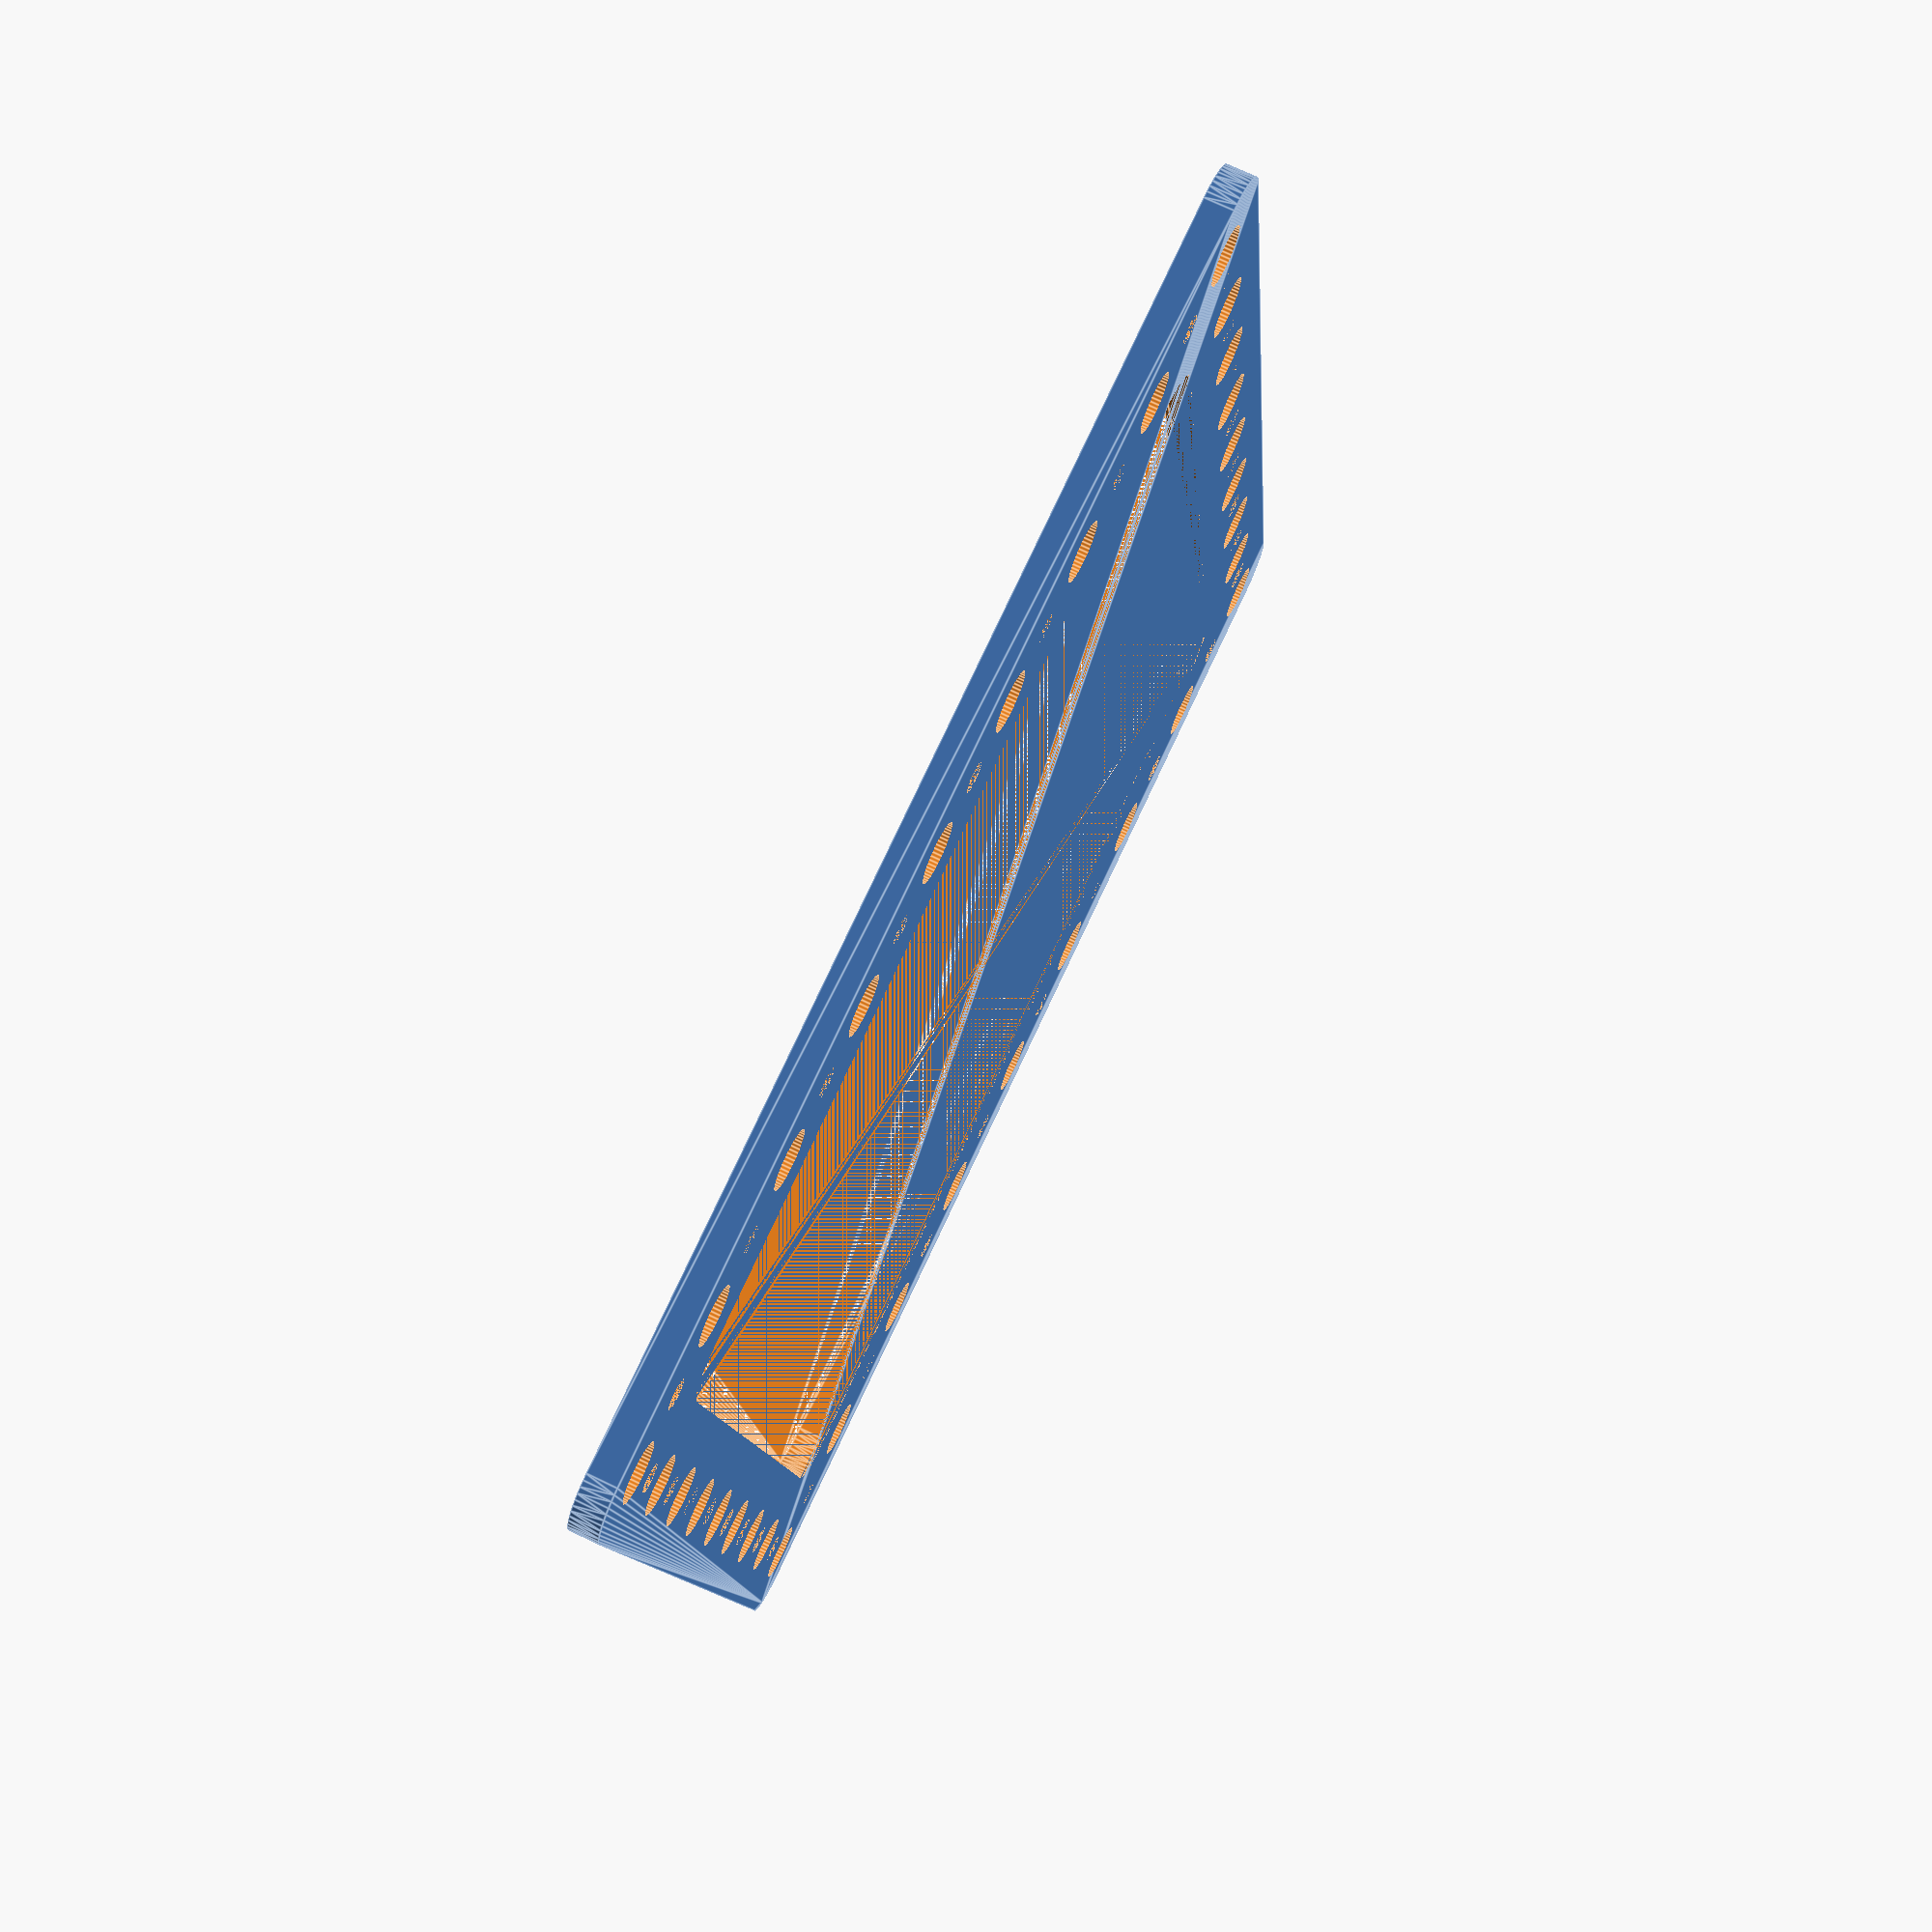
<openscad>
$fn = 50;


difference() {
	union() {
		hull() {
			translate(v = [-62.0000000000, 62.0000000000, 0]) {
				cylinder(h = 3, r = 5);
			}
			translate(v = [62.0000000000, 62.0000000000, 0]) {
				cylinder(h = 3, r = 5);
			}
			translate(v = [-62.0000000000, -62.0000000000, 0]) {
				cylinder(h = 3, r = 5);
			}
			translate(v = [62.0000000000, -62.0000000000, 0]) {
				cylinder(h = 3, r = 5);
			}
		}
	}
	union() {
		translate(v = [-60.0000000000, -60.0000000000, -100.0000000000]) {
			cylinder(h = 200, r = 3.0000000000);
		}
		translate(v = [-60.0000000000, -45.0000000000, -100.0000000000]) {
			cylinder(h = 200, r = 3.0000000000);
		}
		translate(v = [-60.0000000000, -30.0000000000, -100.0000000000]) {
			cylinder(h = 200, r = 3.0000000000);
		}
		translate(v = [-60.0000000000, -15.0000000000, -100.0000000000]) {
			cylinder(h = 200, r = 3.0000000000);
		}
		translate(v = [-60.0000000000, 0.0000000000, -100.0000000000]) {
			cylinder(h = 200, r = 3.0000000000);
		}
		translate(v = [-60.0000000000, 15.0000000000, -100.0000000000]) {
			cylinder(h = 200, r = 3.0000000000);
		}
		translate(v = [-60.0000000000, 30.0000000000, -100.0000000000]) {
			cylinder(h = 200, r = 3.0000000000);
		}
		translate(v = [-60.0000000000, 45.0000000000, -100.0000000000]) {
			cylinder(h = 200, r = 3.0000000000);
		}
		translate(v = [-60.0000000000, 60.0000000000, -100.0000000000]) {
			cylinder(h = 200, r = 3.0000000000);
		}
		translate(v = [-45.0000000000, -60.0000000000, -100.0000000000]) {
			cylinder(h = 200, r = 3.0000000000);
		}
		translate(v = [-45.0000000000, 60.0000000000, -100.0000000000]) {
			cylinder(h = 200, r = 3.0000000000);
		}
		translate(v = [-30.0000000000, -60.0000000000, -100.0000000000]) {
			cylinder(h = 200, r = 3.0000000000);
		}
		translate(v = [-30.0000000000, 60.0000000000, -100.0000000000]) {
			cylinder(h = 200, r = 3.0000000000);
		}
		translate(v = [-15.0000000000, -60.0000000000, -100.0000000000]) {
			cylinder(h = 200, r = 3.0000000000);
		}
		translate(v = [-15.0000000000, 60.0000000000, -100.0000000000]) {
			cylinder(h = 200, r = 3.0000000000);
		}
		translate(v = [0.0000000000, -60.0000000000, -100.0000000000]) {
			cylinder(h = 200, r = 3.0000000000);
		}
		translate(v = [0.0000000000, 60.0000000000, -100.0000000000]) {
			cylinder(h = 200, r = 3.0000000000);
		}
		translate(v = [15.0000000000, -60.0000000000, -100.0000000000]) {
			cylinder(h = 200, r = 3.0000000000);
		}
		translate(v = [15.0000000000, 60.0000000000, -100.0000000000]) {
			cylinder(h = 200, r = 3.0000000000);
		}
		translate(v = [30.0000000000, -60.0000000000, -100.0000000000]) {
			cylinder(h = 200, r = 3.0000000000);
		}
		translate(v = [30.0000000000, 60.0000000000, -100.0000000000]) {
			cylinder(h = 200, r = 3.0000000000);
		}
		translate(v = [45.0000000000, -60.0000000000, -100.0000000000]) {
			cylinder(h = 200, r = 3.0000000000);
		}
		translate(v = [45.0000000000, 60.0000000000, -100.0000000000]) {
			cylinder(h = 200, r = 3.0000000000);
		}
		translate(v = [60.0000000000, -60.0000000000, -100.0000000000]) {
			cylinder(h = 200, r = 3.0000000000);
		}
		translate(v = [60.0000000000, -45.0000000000, -100.0000000000]) {
			cylinder(h = 200, r = 3.0000000000);
		}
		translate(v = [60.0000000000, -30.0000000000, -100.0000000000]) {
			cylinder(h = 200, r = 3.0000000000);
		}
		translate(v = [60.0000000000, -15.0000000000, -100.0000000000]) {
			cylinder(h = 200, r = 3.0000000000);
		}
		translate(v = [60.0000000000, 0.0000000000, -100.0000000000]) {
			cylinder(h = 200, r = 3.0000000000);
		}
		translate(v = [60.0000000000, 15.0000000000, -100.0000000000]) {
			cylinder(h = 200, r = 3.0000000000);
		}
		translate(v = [60.0000000000, 30.0000000000, -100.0000000000]) {
			cylinder(h = 200, r = 3.0000000000);
		}
		translate(v = [60.0000000000, 45.0000000000, -100.0000000000]) {
			cylinder(h = 200, r = 3.0000000000);
		}
		translate(v = [60.0000000000, 60.0000000000, -100.0000000000]) {
			cylinder(h = 200, r = 3.0000000000);
		}
		translate(v = [-60.0000000000, -60.0000000000, 0]) {
			cylinder(h = 3, r = 1.5000000000);
		}
		translate(v = [-60.0000000000, -52.5000000000, 0]) {
			cylinder(h = 3, r = 1.5000000000);
		}
		translate(v = [-60.0000000000, -45.0000000000, 0]) {
			cylinder(h = 3, r = 1.5000000000);
		}
		translate(v = [-60.0000000000, -37.5000000000, 0]) {
			cylinder(h = 3, r = 1.5000000000);
		}
		translate(v = [-60.0000000000, -30.0000000000, 0]) {
			cylinder(h = 3, r = 1.5000000000);
		}
		translate(v = [-60.0000000000, -22.5000000000, 0]) {
			cylinder(h = 3, r = 1.5000000000);
		}
		translate(v = [-60.0000000000, -15.0000000000, 0]) {
			cylinder(h = 3, r = 1.5000000000);
		}
		translate(v = [-60.0000000000, -7.5000000000, 0]) {
			cylinder(h = 3, r = 1.5000000000);
		}
		translate(v = [-60.0000000000, 0.0000000000, 0]) {
			cylinder(h = 3, r = 1.5000000000);
		}
		translate(v = [-60.0000000000, 7.5000000000, 0]) {
			cylinder(h = 3, r = 1.5000000000);
		}
		translate(v = [-60.0000000000, 15.0000000000, 0]) {
			cylinder(h = 3, r = 1.5000000000);
		}
		translate(v = [-60.0000000000, 22.5000000000, 0]) {
			cylinder(h = 3, r = 1.5000000000);
		}
		translate(v = [-60.0000000000, 30.0000000000, 0]) {
			cylinder(h = 3, r = 1.5000000000);
		}
		translate(v = [-60.0000000000, 37.5000000000, 0]) {
			cylinder(h = 3, r = 1.5000000000);
		}
		translate(v = [-60.0000000000, 45.0000000000, 0]) {
			cylinder(h = 3, r = 1.5000000000);
		}
		translate(v = [-60.0000000000, 52.5000000000, 0]) {
			cylinder(h = 3, r = 1.5000000000);
		}
		translate(v = [-60.0000000000, 60.0000000000, 0]) {
			cylinder(h = 3, r = 1.5000000000);
		}
		translate(v = [-52.5000000000, -60.0000000000, 0]) {
			cylinder(h = 3, r = 1.5000000000);
		}
		translate(v = [-52.5000000000, 60.0000000000, 0]) {
			cylinder(h = 3, r = 1.5000000000);
		}
		translate(v = [-45.0000000000, -60.0000000000, 0]) {
			cylinder(h = 3, r = 1.5000000000);
		}
		translate(v = [-45.0000000000, 60.0000000000, 0]) {
			cylinder(h = 3, r = 1.5000000000);
		}
		translate(v = [-37.5000000000, -60.0000000000, 0]) {
			cylinder(h = 3, r = 1.5000000000);
		}
		translate(v = [-37.5000000000, 60.0000000000, 0]) {
			cylinder(h = 3, r = 1.5000000000);
		}
		translate(v = [-30.0000000000, -60.0000000000, 0]) {
			cylinder(h = 3, r = 1.5000000000);
		}
		translate(v = [-30.0000000000, 60.0000000000, 0]) {
			cylinder(h = 3, r = 1.5000000000);
		}
		translate(v = [-22.5000000000, -60.0000000000, 0]) {
			cylinder(h = 3, r = 1.5000000000);
		}
		translate(v = [-22.5000000000, 60.0000000000, 0]) {
			cylinder(h = 3, r = 1.5000000000);
		}
		translate(v = [-15.0000000000, -60.0000000000, 0]) {
			cylinder(h = 3, r = 1.5000000000);
		}
		translate(v = [-15.0000000000, 60.0000000000, 0]) {
			cylinder(h = 3, r = 1.5000000000);
		}
		translate(v = [-7.5000000000, -60.0000000000, 0]) {
			cylinder(h = 3, r = 1.5000000000);
		}
		translate(v = [-7.5000000000, 60.0000000000, 0]) {
			cylinder(h = 3, r = 1.5000000000);
		}
		translate(v = [0.0000000000, -60.0000000000, 0]) {
			cylinder(h = 3, r = 1.5000000000);
		}
		translate(v = [0.0000000000, 60.0000000000, 0]) {
			cylinder(h = 3, r = 1.5000000000);
		}
		translate(v = [7.5000000000, -60.0000000000, 0]) {
			cylinder(h = 3, r = 1.5000000000);
		}
		translate(v = [7.5000000000, 60.0000000000, 0]) {
			cylinder(h = 3, r = 1.5000000000);
		}
		translate(v = [15.0000000000, -60.0000000000, 0]) {
			cylinder(h = 3, r = 1.5000000000);
		}
		translate(v = [15.0000000000, 60.0000000000, 0]) {
			cylinder(h = 3, r = 1.5000000000);
		}
		translate(v = [22.5000000000, -60.0000000000, 0]) {
			cylinder(h = 3, r = 1.5000000000);
		}
		translate(v = [22.5000000000, 60.0000000000, 0]) {
			cylinder(h = 3, r = 1.5000000000);
		}
		translate(v = [30.0000000000, -60.0000000000, 0]) {
			cylinder(h = 3, r = 1.5000000000);
		}
		translate(v = [30.0000000000, 60.0000000000, 0]) {
			cylinder(h = 3, r = 1.5000000000);
		}
		translate(v = [37.5000000000, -60.0000000000, 0]) {
			cylinder(h = 3, r = 1.5000000000);
		}
		translate(v = [37.5000000000, 60.0000000000, 0]) {
			cylinder(h = 3, r = 1.5000000000);
		}
		translate(v = [45.0000000000, -60.0000000000, 0]) {
			cylinder(h = 3, r = 1.5000000000);
		}
		translate(v = [45.0000000000, 60.0000000000, 0]) {
			cylinder(h = 3, r = 1.5000000000);
		}
		translate(v = [52.5000000000, -60.0000000000, 0]) {
			cylinder(h = 3, r = 1.5000000000);
		}
		translate(v = [52.5000000000, 60.0000000000, 0]) {
			cylinder(h = 3, r = 1.5000000000);
		}
		translate(v = [60.0000000000, -60.0000000000, 0]) {
			cylinder(h = 3, r = 1.5000000000);
		}
		translate(v = [60.0000000000, -52.5000000000, 0]) {
			cylinder(h = 3, r = 1.5000000000);
		}
		translate(v = [60.0000000000, -45.0000000000, 0]) {
			cylinder(h = 3, r = 1.5000000000);
		}
		translate(v = [60.0000000000, -37.5000000000, 0]) {
			cylinder(h = 3, r = 1.5000000000);
		}
		translate(v = [60.0000000000, -30.0000000000, 0]) {
			cylinder(h = 3, r = 1.5000000000);
		}
		translate(v = [60.0000000000, -22.5000000000, 0]) {
			cylinder(h = 3, r = 1.5000000000);
		}
		translate(v = [60.0000000000, -15.0000000000, 0]) {
			cylinder(h = 3, r = 1.5000000000);
		}
		translate(v = [60.0000000000, -7.5000000000, 0]) {
			cylinder(h = 3, r = 1.5000000000);
		}
		translate(v = [60.0000000000, 0.0000000000, 0]) {
			cylinder(h = 3, r = 1.5000000000);
		}
		translate(v = [60.0000000000, 7.5000000000, 0]) {
			cylinder(h = 3, r = 1.5000000000);
		}
		translate(v = [60.0000000000, 15.0000000000, 0]) {
			cylinder(h = 3, r = 1.5000000000);
		}
		translate(v = [60.0000000000, 22.5000000000, 0]) {
			cylinder(h = 3, r = 1.5000000000);
		}
		translate(v = [60.0000000000, 30.0000000000, 0]) {
			cylinder(h = 3, r = 1.5000000000);
		}
		translate(v = [60.0000000000, 37.5000000000, 0]) {
			cylinder(h = 3, r = 1.5000000000);
		}
		translate(v = [60.0000000000, 45.0000000000, 0]) {
			cylinder(h = 3, r = 1.5000000000);
		}
		translate(v = [60.0000000000, 52.5000000000, 0]) {
			cylinder(h = 3, r = 1.5000000000);
		}
		translate(v = [60.0000000000, 60.0000000000, 0]) {
			cylinder(h = 3, r = 1.5000000000);
		}
		translate(v = [-60.0000000000, -60.0000000000, 0]) {
			cylinder(h = 3, r = 1.5000000000);
		}
		translate(v = [-60.0000000000, -52.5000000000, 0]) {
			cylinder(h = 3, r = 1.5000000000);
		}
		translate(v = [-60.0000000000, -45.0000000000, 0]) {
			cylinder(h = 3, r = 1.5000000000);
		}
		translate(v = [-60.0000000000, -37.5000000000, 0]) {
			cylinder(h = 3, r = 1.5000000000);
		}
		translate(v = [-60.0000000000, -30.0000000000, 0]) {
			cylinder(h = 3, r = 1.5000000000);
		}
		translate(v = [-60.0000000000, -22.5000000000, 0]) {
			cylinder(h = 3, r = 1.5000000000);
		}
		translate(v = [-60.0000000000, -15.0000000000, 0]) {
			cylinder(h = 3, r = 1.5000000000);
		}
		translate(v = [-60.0000000000, -7.5000000000, 0]) {
			cylinder(h = 3, r = 1.5000000000);
		}
		translate(v = [-60.0000000000, 0.0000000000, 0]) {
			cylinder(h = 3, r = 1.5000000000);
		}
		translate(v = [-60.0000000000, 7.5000000000, 0]) {
			cylinder(h = 3, r = 1.5000000000);
		}
		translate(v = [-60.0000000000, 15.0000000000, 0]) {
			cylinder(h = 3, r = 1.5000000000);
		}
		translate(v = [-60.0000000000, 22.5000000000, 0]) {
			cylinder(h = 3, r = 1.5000000000);
		}
		translate(v = [-60.0000000000, 30.0000000000, 0]) {
			cylinder(h = 3, r = 1.5000000000);
		}
		translate(v = [-60.0000000000, 37.5000000000, 0]) {
			cylinder(h = 3, r = 1.5000000000);
		}
		translate(v = [-60.0000000000, 45.0000000000, 0]) {
			cylinder(h = 3, r = 1.5000000000);
		}
		translate(v = [-60.0000000000, 52.5000000000, 0]) {
			cylinder(h = 3, r = 1.5000000000);
		}
		translate(v = [-60.0000000000, 60.0000000000, 0]) {
			cylinder(h = 3, r = 1.5000000000);
		}
		translate(v = [-52.5000000000, -60.0000000000, 0]) {
			cylinder(h = 3, r = 1.5000000000);
		}
		translate(v = [-52.5000000000, 60.0000000000, 0]) {
			cylinder(h = 3, r = 1.5000000000);
		}
		translate(v = [-45.0000000000, -60.0000000000, 0]) {
			cylinder(h = 3, r = 1.5000000000);
		}
		translate(v = [-45.0000000000, 60.0000000000, 0]) {
			cylinder(h = 3, r = 1.5000000000);
		}
		translate(v = [-37.5000000000, -60.0000000000, 0]) {
			cylinder(h = 3, r = 1.5000000000);
		}
		translate(v = [-37.5000000000, 60.0000000000, 0]) {
			cylinder(h = 3, r = 1.5000000000);
		}
		translate(v = [-30.0000000000, -60.0000000000, 0]) {
			cylinder(h = 3, r = 1.5000000000);
		}
		translate(v = [-30.0000000000, 60.0000000000, 0]) {
			cylinder(h = 3, r = 1.5000000000);
		}
		translate(v = [-22.5000000000, -60.0000000000, 0]) {
			cylinder(h = 3, r = 1.5000000000);
		}
		translate(v = [-22.5000000000, 60.0000000000, 0]) {
			cylinder(h = 3, r = 1.5000000000);
		}
		translate(v = [-15.0000000000, -60.0000000000, 0]) {
			cylinder(h = 3, r = 1.5000000000);
		}
		translate(v = [-15.0000000000, 60.0000000000, 0]) {
			cylinder(h = 3, r = 1.5000000000);
		}
		translate(v = [-7.5000000000, -60.0000000000, 0]) {
			cylinder(h = 3, r = 1.5000000000);
		}
		translate(v = [-7.5000000000, 60.0000000000, 0]) {
			cylinder(h = 3, r = 1.5000000000);
		}
		translate(v = [0.0000000000, -60.0000000000, 0]) {
			cylinder(h = 3, r = 1.5000000000);
		}
		translate(v = [0.0000000000, 60.0000000000, 0]) {
			cylinder(h = 3, r = 1.5000000000);
		}
		translate(v = [7.5000000000, -60.0000000000, 0]) {
			cylinder(h = 3, r = 1.5000000000);
		}
		translate(v = [7.5000000000, 60.0000000000, 0]) {
			cylinder(h = 3, r = 1.5000000000);
		}
		translate(v = [15.0000000000, -60.0000000000, 0]) {
			cylinder(h = 3, r = 1.5000000000);
		}
		translate(v = [15.0000000000, 60.0000000000, 0]) {
			cylinder(h = 3, r = 1.5000000000);
		}
		translate(v = [22.5000000000, -60.0000000000, 0]) {
			cylinder(h = 3, r = 1.5000000000);
		}
		translate(v = [22.5000000000, 60.0000000000, 0]) {
			cylinder(h = 3, r = 1.5000000000);
		}
		translate(v = [30.0000000000, -60.0000000000, 0]) {
			cylinder(h = 3, r = 1.5000000000);
		}
		translate(v = [30.0000000000, 60.0000000000, 0]) {
			cylinder(h = 3, r = 1.5000000000);
		}
		translate(v = [37.5000000000, -60.0000000000, 0]) {
			cylinder(h = 3, r = 1.5000000000);
		}
		translate(v = [37.5000000000, 60.0000000000, 0]) {
			cylinder(h = 3, r = 1.5000000000);
		}
		translate(v = [45.0000000000, -60.0000000000, 0]) {
			cylinder(h = 3, r = 1.5000000000);
		}
		translate(v = [45.0000000000, 60.0000000000, 0]) {
			cylinder(h = 3, r = 1.5000000000);
		}
		translate(v = [52.5000000000, -60.0000000000, 0]) {
			cylinder(h = 3, r = 1.5000000000);
		}
		translate(v = [52.5000000000, 60.0000000000, 0]) {
			cylinder(h = 3, r = 1.5000000000);
		}
		translate(v = [60.0000000000, -60.0000000000, 0]) {
			cylinder(h = 3, r = 1.5000000000);
		}
		translate(v = [60.0000000000, -52.5000000000, 0]) {
			cylinder(h = 3, r = 1.5000000000);
		}
		translate(v = [60.0000000000, -45.0000000000, 0]) {
			cylinder(h = 3, r = 1.5000000000);
		}
		translate(v = [60.0000000000, -37.5000000000, 0]) {
			cylinder(h = 3, r = 1.5000000000);
		}
		translate(v = [60.0000000000, -30.0000000000, 0]) {
			cylinder(h = 3, r = 1.5000000000);
		}
		translate(v = [60.0000000000, -22.5000000000, 0]) {
			cylinder(h = 3, r = 1.5000000000);
		}
		translate(v = [60.0000000000, -15.0000000000, 0]) {
			cylinder(h = 3, r = 1.5000000000);
		}
		translate(v = [60.0000000000, -7.5000000000, 0]) {
			cylinder(h = 3, r = 1.5000000000);
		}
		translate(v = [60.0000000000, 0.0000000000, 0]) {
			cylinder(h = 3, r = 1.5000000000);
		}
		translate(v = [60.0000000000, 7.5000000000, 0]) {
			cylinder(h = 3, r = 1.5000000000);
		}
		translate(v = [60.0000000000, 15.0000000000, 0]) {
			cylinder(h = 3, r = 1.5000000000);
		}
		translate(v = [60.0000000000, 22.5000000000, 0]) {
			cylinder(h = 3, r = 1.5000000000);
		}
		translate(v = [60.0000000000, 30.0000000000, 0]) {
			cylinder(h = 3, r = 1.5000000000);
		}
		translate(v = [60.0000000000, 37.5000000000, 0]) {
			cylinder(h = 3, r = 1.5000000000);
		}
		translate(v = [60.0000000000, 45.0000000000, 0]) {
			cylinder(h = 3, r = 1.5000000000);
		}
		translate(v = [60.0000000000, 52.5000000000, 0]) {
			cylinder(h = 3, r = 1.5000000000);
		}
		translate(v = [60.0000000000, 60.0000000000, 0]) {
			cylinder(h = 3, r = 1.5000000000);
		}
		translate(v = [-60.0000000000, -60.0000000000, 0]) {
			cylinder(h = 3, r = 1.5000000000);
		}
		translate(v = [-60.0000000000, -52.5000000000, 0]) {
			cylinder(h = 3, r = 1.5000000000);
		}
		translate(v = [-60.0000000000, -45.0000000000, 0]) {
			cylinder(h = 3, r = 1.5000000000);
		}
		translate(v = [-60.0000000000, -37.5000000000, 0]) {
			cylinder(h = 3, r = 1.5000000000);
		}
		translate(v = [-60.0000000000, -30.0000000000, 0]) {
			cylinder(h = 3, r = 1.5000000000);
		}
		translate(v = [-60.0000000000, -22.5000000000, 0]) {
			cylinder(h = 3, r = 1.5000000000);
		}
		translate(v = [-60.0000000000, -15.0000000000, 0]) {
			cylinder(h = 3, r = 1.5000000000);
		}
		translate(v = [-60.0000000000, -7.5000000000, 0]) {
			cylinder(h = 3, r = 1.5000000000);
		}
		translate(v = [-60.0000000000, 0.0000000000, 0]) {
			cylinder(h = 3, r = 1.5000000000);
		}
		translate(v = [-60.0000000000, 7.5000000000, 0]) {
			cylinder(h = 3, r = 1.5000000000);
		}
		translate(v = [-60.0000000000, 15.0000000000, 0]) {
			cylinder(h = 3, r = 1.5000000000);
		}
		translate(v = [-60.0000000000, 22.5000000000, 0]) {
			cylinder(h = 3, r = 1.5000000000);
		}
		translate(v = [-60.0000000000, 30.0000000000, 0]) {
			cylinder(h = 3, r = 1.5000000000);
		}
		translate(v = [-60.0000000000, 37.5000000000, 0]) {
			cylinder(h = 3, r = 1.5000000000);
		}
		translate(v = [-60.0000000000, 45.0000000000, 0]) {
			cylinder(h = 3, r = 1.5000000000);
		}
		translate(v = [-60.0000000000, 52.5000000000, 0]) {
			cylinder(h = 3, r = 1.5000000000);
		}
		translate(v = [-60.0000000000, 60.0000000000, 0]) {
			cylinder(h = 3, r = 1.5000000000);
		}
		translate(v = [-52.5000000000, -60.0000000000, 0]) {
			cylinder(h = 3, r = 1.5000000000);
		}
		translate(v = [-52.5000000000, 60.0000000000, 0]) {
			cylinder(h = 3, r = 1.5000000000);
		}
		translate(v = [-45.0000000000, -60.0000000000, 0]) {
			cylinder(h = 3, r = 1.5000000000);
		}
		translate(v = [-45.0000000000, 60.0000000000, 0]) {
			cylinder(h = 3, r = 1.5000000000);
		}
		translate(v = [-37.5000000000, -60.0000000000, 0]) {
			cylinder(h = 3, r = 1.5000000000);
		}
		translate(v = [-37.5000000000, 60.0000000000, 0]) {
			cylinder(h = 3, r = 1.5000000000);
		}
		translate(v = [-30.0000000000, -60.0000000000, 0]) {
			cylinder(h = 3, r = 1.5000000000);
		}
		translate(v = [-30.0000000000, 60.0000000000, 0]) {
			cylinder(h = 3, r = 1.5000000000);
		}
		translate(v = [-22.5000000000, -60.0000000000, 0]) {
			cylinder(h = 3, r = 1.5000000000);
		}
		translate(v = [-22.5000000000, 60.0000000000, 0]) {
			cylinder(h = 3, r = 1.5000000000);
		}
		translate(v = [-15.0000000000, -60.0000000000, 0]) {
			cylinder(h = 3, r = 1.5000000000);
		}
		translate(v = [-15.0000000000, 60.0000000000, 0]) {
			cylinder(h = 3, r = 1.5000000000);
		}
		translate(v = [-7.5000000000, -60.0000000000, 0]) {
			cylinder(h = 3, r = 1.5000000000);
		}
		translate(v = [-7.5000000000, 60.0000000000, 0]) {
			cylinder(h = 3, r = 1.5000000000);
		}
		translate(v = [0.0000000000, -60.0000000000, 0]) {
			cylinder(h = 3, r = 1.5000000000);
		}
		translate(v = [0.0000000000, 60.0000000000, 0]) {
			cylinder(h = 3, r = 1.5000000000);
		}
		translate(v = [7.5000000000, -60.0000000000, 0]) {
			cylinder(h = 3, r = 1.5000000000);
		}
		translate(v = [7.5000000000, 60.0000000000, 0]) {
			cylinder(h = 3, r = 1.5000000000);
		}
		translate(v = [15.0000000000, -60.0000000000, 0]) {
			cylinder(h = 3, r = 1.5000000000);
		}
		translate(v = [15.0000000000, 60.0000000000, 0]) {
			cylinder(h = 3, r = 1.5000000000);
		}
		translate(v = [22.5000000000, -60.0000000000, 0]) {
			cylinder(h = 3, r = 1.5000000000);
		}
		translate(v = [22.5000000000, 60.0000000000, 0]) {
			cylinder(h = 3, r = 1.5000000000);
		}
		translate(v = [30.0000000000, -60.0000000000, 0]) {
			cylinder(h = 3, r = 1.5000000000);
		}
		translate(v = [30.0000000000, 60.0000000000, 0]) {
			cylinder(h = 3, r = 1.5000000000);
		}
		translate(v = [37.5000000000, -60.0000000000, 0]) {
			cylinder(h = 3, r = 1.5000000000);
		}
		translate(v = [37.5000000000, 60.0000000000, 0]) {
			cylinder(h = 3, r = 1.5000000000);
		}
		translate(v = [45.0000000000, -60.0000000000, 0]) {
			cylinder(h = 3, r = 1.5000000000);
		}
		translate(v = [45.0000000000, 60.0000000000, 0]) {
			cylinder(h = 3, r = 1.5000000000);
		}
		translate(v = [52.5000000000, -60.0000000000, 0]) {
			cylinder(h = 3, r = 1.5000000000);
		}
		translate(v = [52.5000000000, 60.0000000000, 0]) {
			cylinder(h = 3, r = 1.5000000000);
		}
		translate(v = [60.0000000000, -60.0000000000, 0]) {
			cylinder(h = 3, r = 1.5000000000);
		}
		translate(v = [60.0000000000, -52.5000000000, 0]) {
			cylinder(h = 3, r = 1.5000000000);
		}
		translate(v = [60.0000000000, -45.0000000000, 0]) {
			cylinder(h = 3, r = 1.5000000000);
		}
		translate(v = [60.0000000000, -37.5000000000, 0]) {
			cylinder(h = 3, r = 1.5000000000);
		}
		translate(v = [60.0000000000, -30.0000000000, 0]) {
			cylinder(h = 3, r = 1.5000000000);
		}
		translate(v = [60.0000000000, -22.5000000000, 0]) {
			cylinder(h = 3, r = 1.5000000000);
		}
		translate(v = [60.0000000000, -15.0000000000, 0]) {
			cylinder(h = 3, r = 1.5000000000);
		}
		translate(v = [60.0000000000, -7.5000000000, 0]) {
			cylinder(h = 3, r = 1.5000000000);
		}
		translate(v = [60.0000000000, 0.0000000000, 0]) {
			cylinder(h = 3, r = 1.5000000000);
		}
		translate(v = [60.0000000000, 7.5000000000, 0]) {
			cylinder(h = 3, r = 1.5000000000);
		}
		translate(v = [60.0000000000, 15.0000000000, 0]) {
			cylinder(h = 3, r = 1.5000000000);
		}
		translate(v = [60.0000000000, 22.5000000000, 0]) {
			cylinder(h = 3, r = 1.5000000000);
		}
		translate(v = [60.0000000000, 30.0000000000, 0]) {
			cylinder(h = 3, r = 1.5000000000);
		}
		translate(v = [60.0000000000, 37.5000000000, 0]) {
			cylinder(h = 3, r = 1.5000000000);
		}
		translate(v = [60.0000000000, 45.0000000000, 0]) {
			cylinder(h = 3, r = 1.5000000000);
		}
		translate(v = [60.0000000000, 52.5000000000, 0]) {
			cylinder(h = 3, r = 1.5000000000);
		}
		translate(v = [60.0000000000, 60.0000000000, 0]) {
			cylinder(h = 3, r = 1.5000000000);
		}
		hull() {
			translate(v = [-47.0000000000, 47.0000000000, 0]) {
				cylinder(h = 3, r = 5);
			}
			translate(v = [47.0000000000, 47.0000000000, 0]) {
				cylinder(h = 3, r = 5);
			}
			translate(v = [-47.0000000000, -47.0000000000, 0]) {
				cylinder(h = 3, r = 5);
			}
			translate(v = [47.0000000000, -47.0000000000, 0]) {
				cylinder(h = 3, r = 5);
			}
		}
	}
}
</openscad>
<views>
elev=107.8 azim=278.5 roll=64.3 proj=p view=edges
</views>
